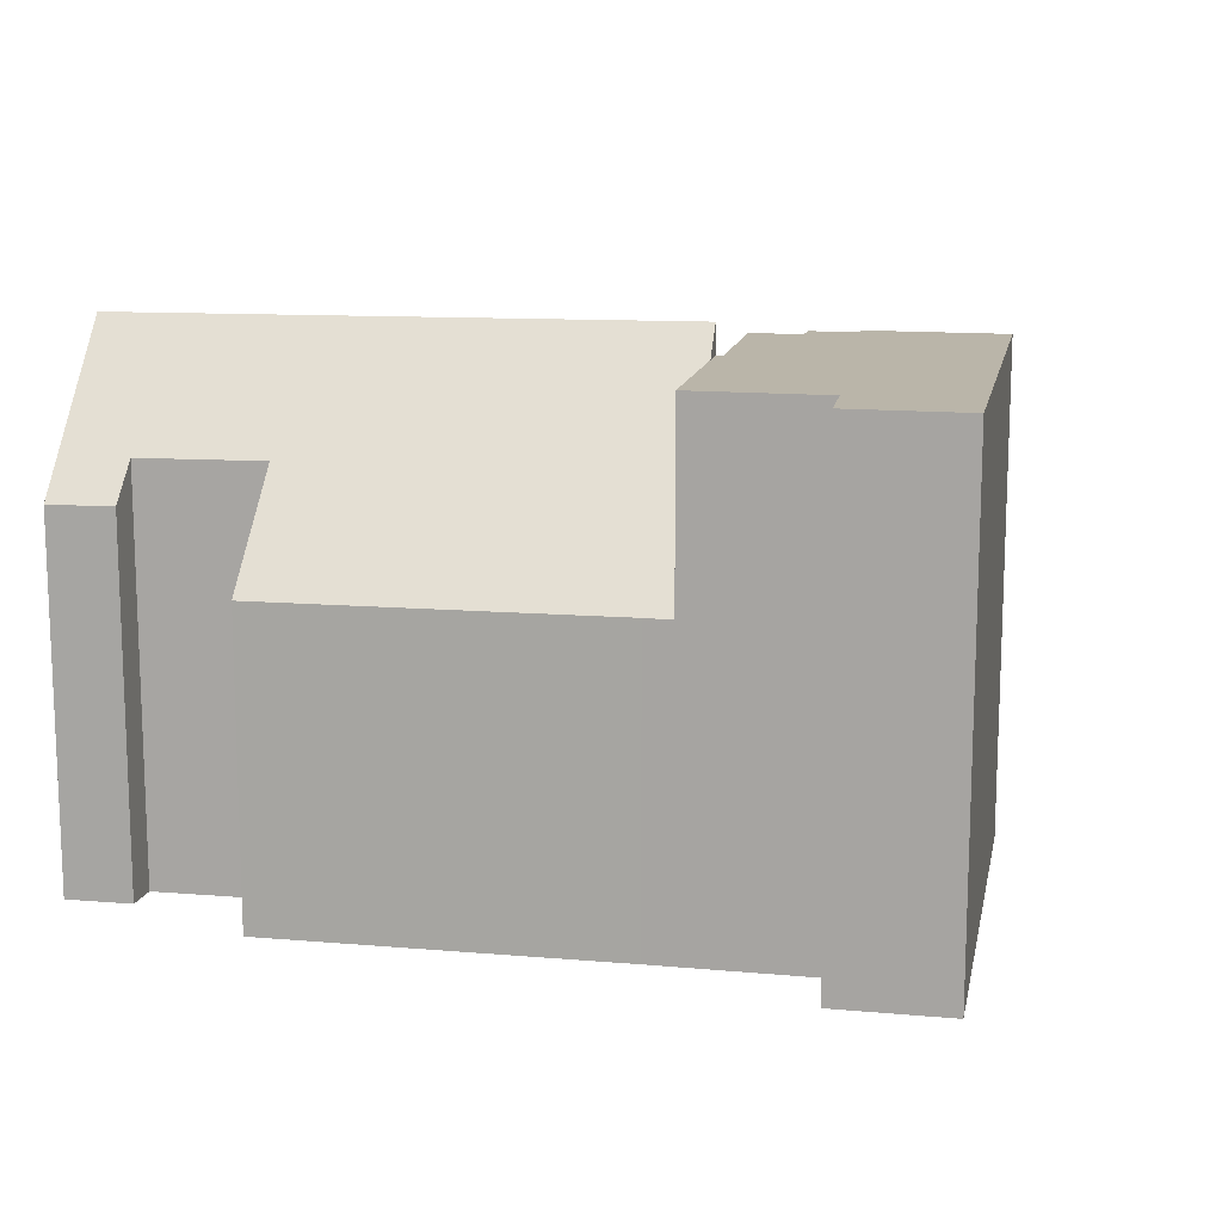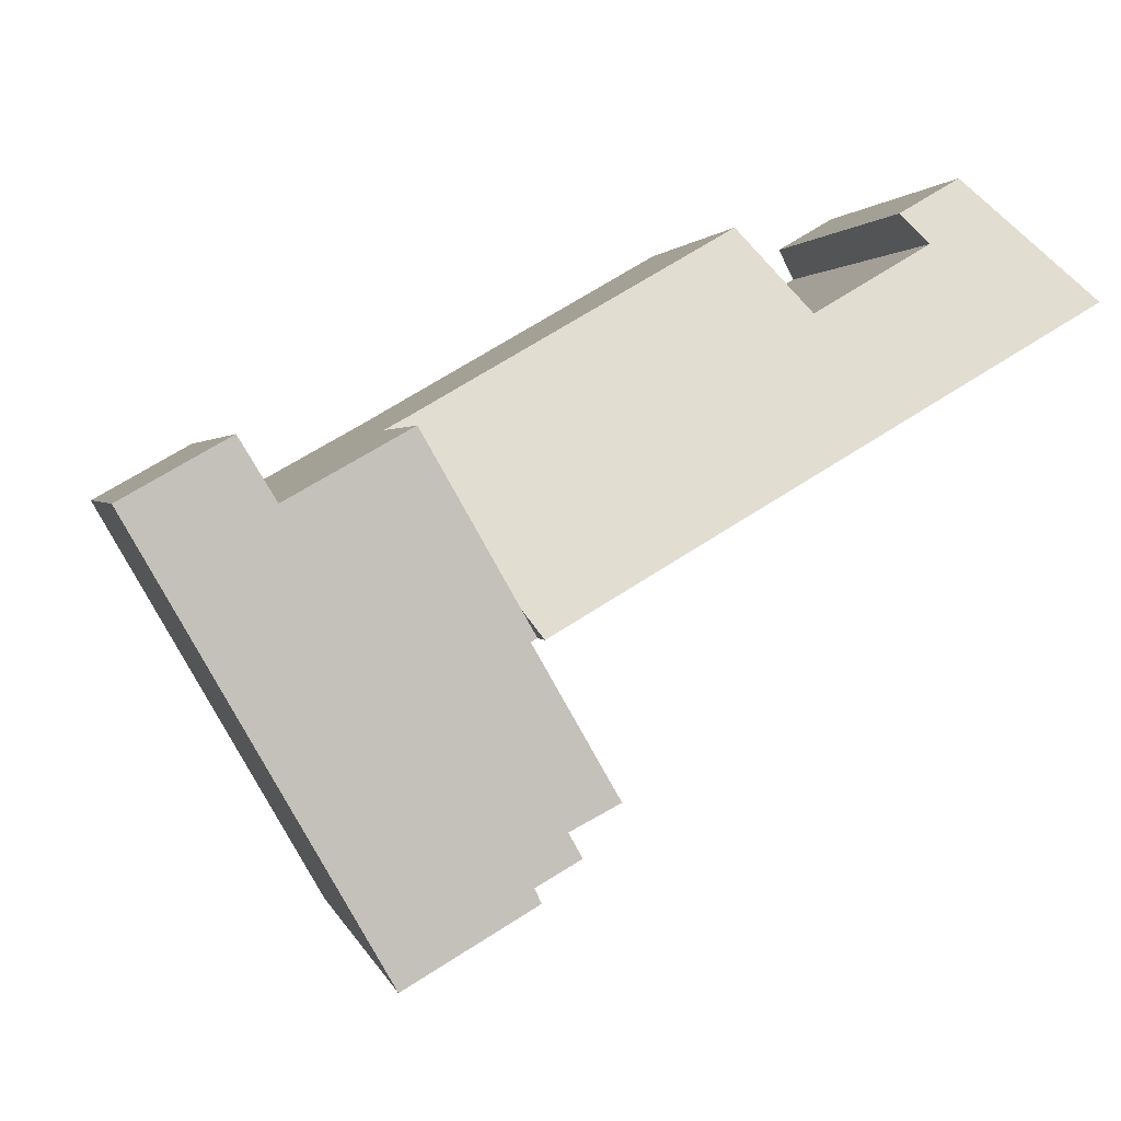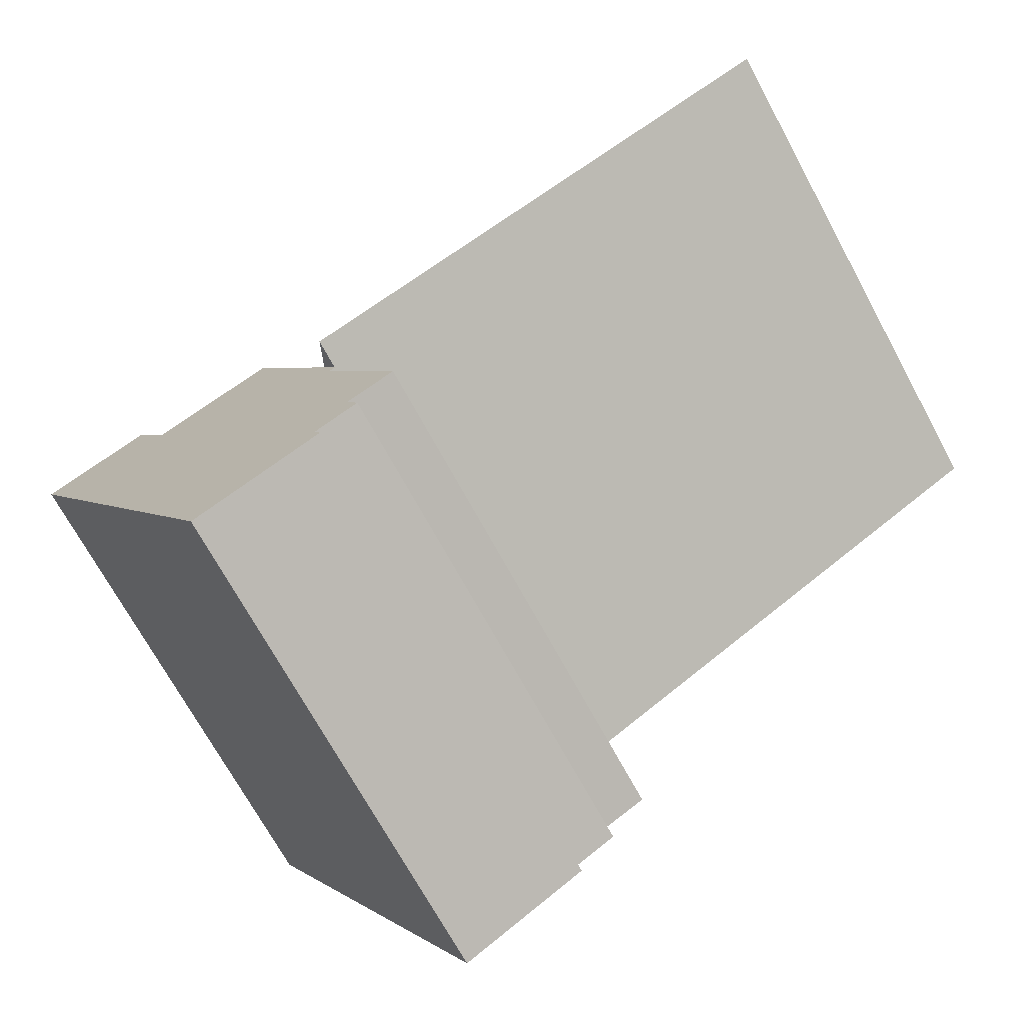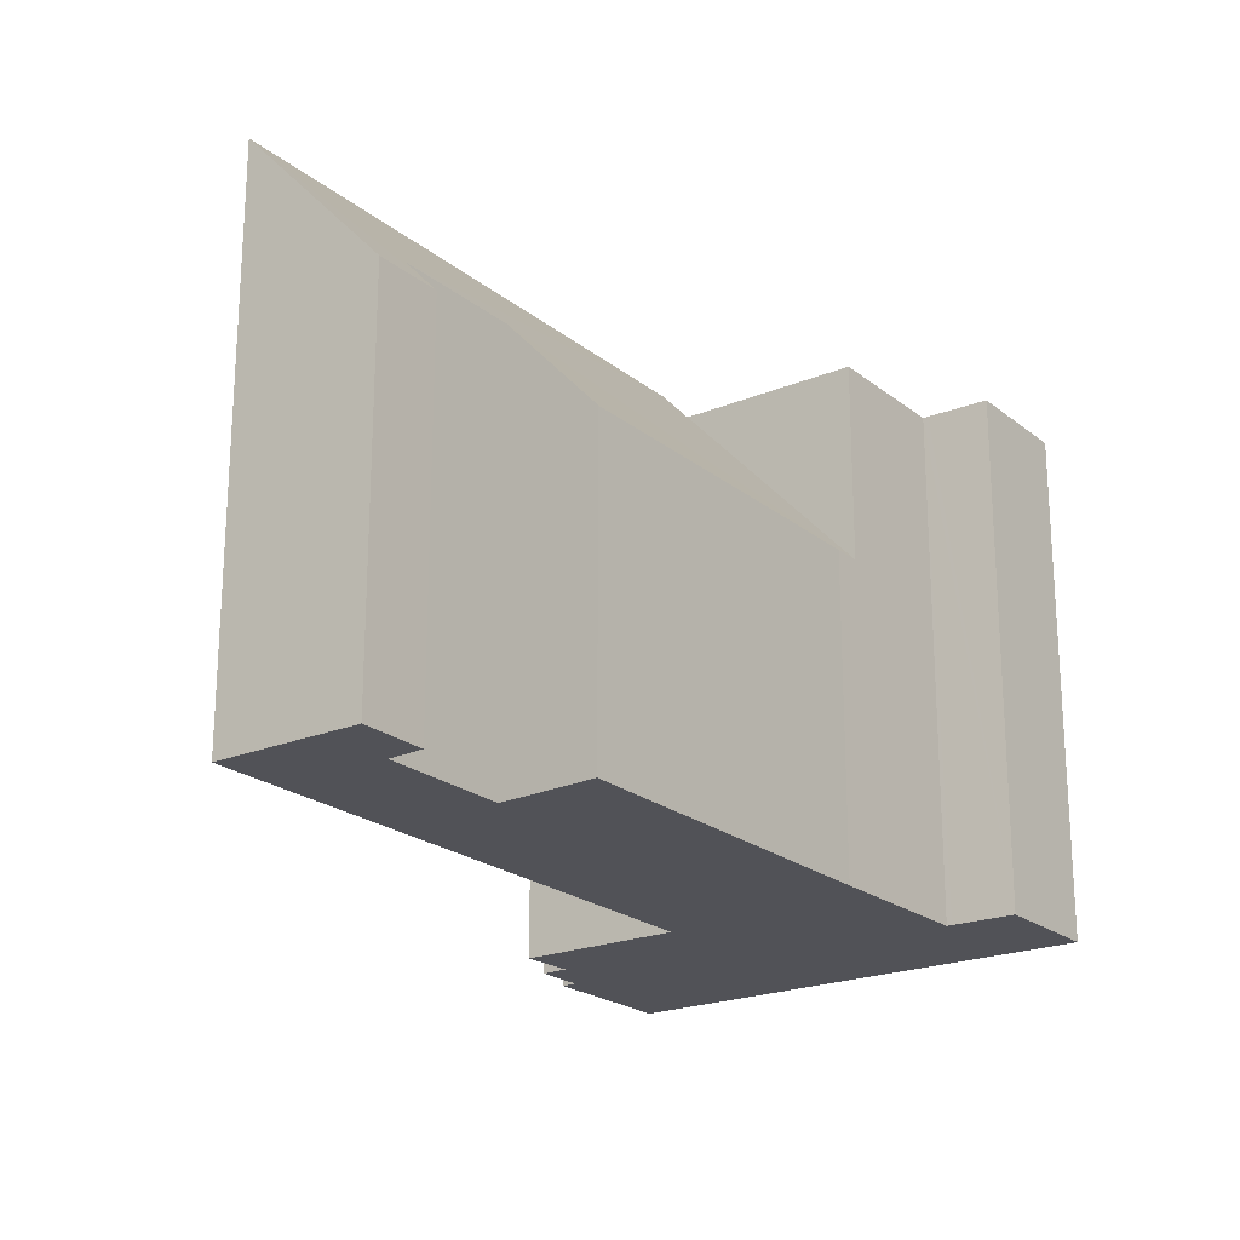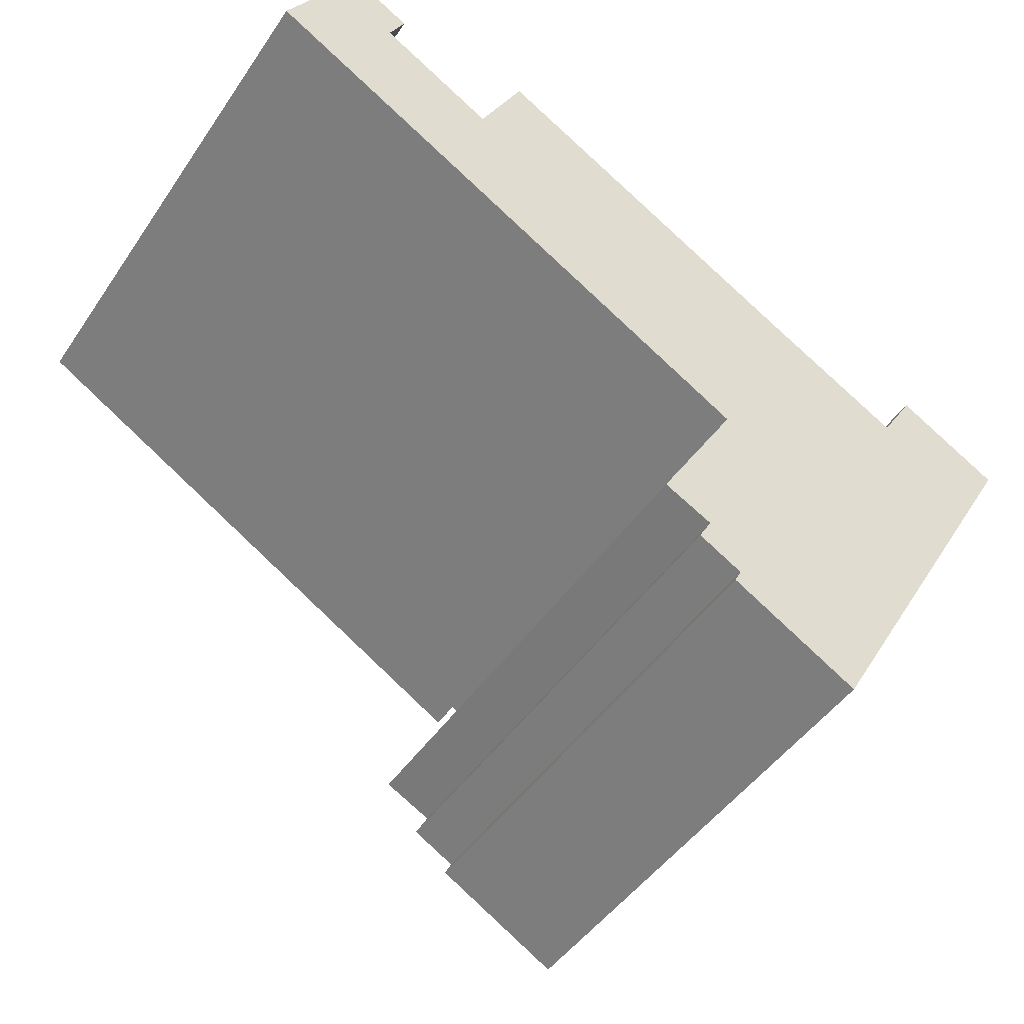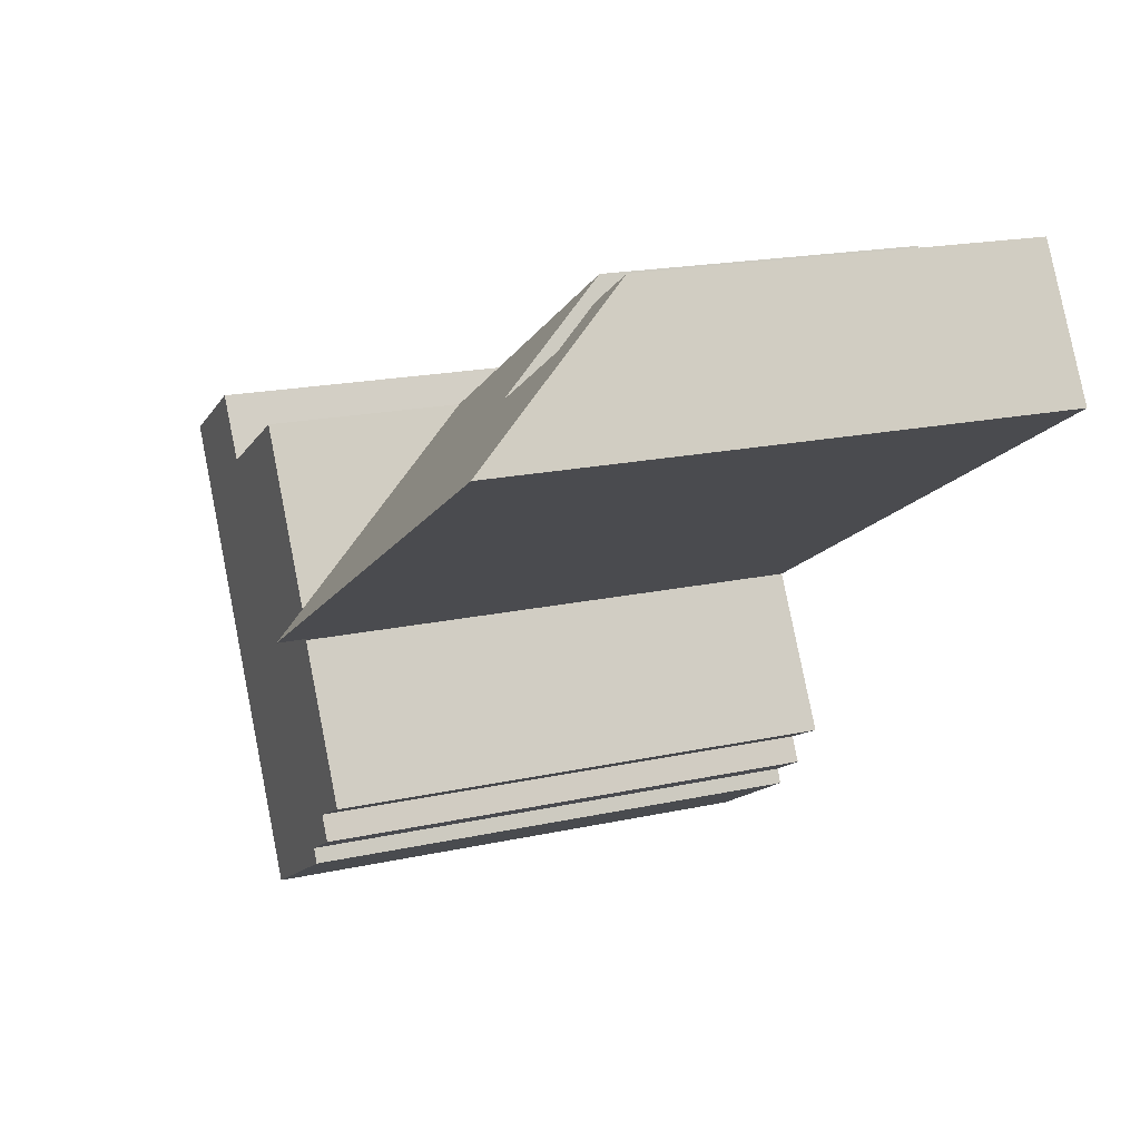
<metadata>
{"format":"obj","ext":"obj","renderer":"f3d","projection":"perspective","resolution":1024,"background":"white","views":[{"elev":13.5,"azim":40.9,"up":"+Y"},{"elev":1.7,"azim":167.5,"up":"+Z"},{"elev":-71.1,"azim":-151.4,"up":"+Z"},{"elev":-21.6,"azim":-24.1,"up":"+Y"},{"elev":-46.7,"azim":-32.4,"up":"+Z"},{"elev":18.4,"azim":-113.1,"up":"+Z"}]}
</metadata>
<code>
v  8.753 9.216 -8.47
v  9.302 9.216 -9.337
v  8.518 9.216 -8.893
v  9.509 9.216 -4.931
v  9.36 9.216 -5.447
v  9.25 9.216 -5.383
v  9.315 9.216 -5.525
v  7.879 9.216 -8.019
v  11.47 9.216 -10.9
v  13.26 9.216 -7.783
v  11.16 9.216 -2.05
v  13.31 9.216 -3.26
v  15.27 9.216 -4.264
v  13.37 9.216 -3.175
v  13.96 9.216 -2.196
v  15.84 9.216 -3.261
v  9.182 9.216 -9.585
v  13.96 1.345e-16 -2.196
v  13.37 1.944e-16 -3.175
v  13.31 1.996e-16 -3.26
v  9.182 5.869e-16 -9.585
v  9.302 5.717e-16 -9.337
v  8.518 5.445e-16 -8.893
v  8.753 5.186e-16 -8.47
v  7.879 4.91e-16 -8.019
v  9.36 3.335e-16 -5.447
v  9.315 3.383e-16 -5.525
v  9.25 3.296e-16 -5.383
v  11.16 1.255e-16 -2.05
v  9.509 3.019e-16 -4.931
v  15.84 1.997e-16 -3.261
v  15.27 2.611e-16 -4.264
v  11.47 6.676e-16 -10.9
v  13.26 4.766e-16 -7.783
v  1.322 6.848 2.311
v  2.402 6.858 1.682
v  0 9.699 5.939e-16
v  2.11 7.553 1.101
v  9.25 9.774 -5.383
v  4.173 7.576 -0.107
v  10.71 5.668 -1.799
v  11.16 5.663 -2.05
v  4.984 5.647 1.505
v  4.173 6.552e-18 -0.107
v  2.11 -6.742e-17 1.101
v  4.984 -9.215e-17 1.505
v  10.71 1.102e-16 -1.799
v  2.402 -1.03e-16 1.682
v  1.322 -1.415e-16 2.311
v  0 0 0
g defaultobject
f 1 2 3
f 4 5 6
f 7 1 8
f 1 7 9
f 9 7 10
f 10 7 5
f 10 5 4
f 10 4 11
f 10 11 12
f 10 12 13
f 13 12 14
f 13 14 15
f 13 15 16
f 2 9 17
f 9 2 1
f 14 18 15
f 18 14 12
f 18 12 19
f 19 12 20
f 21 2 17
f 2 21 22
f 23 1 3
f 1 23 24
f 25 7 8
f 7 25 5
f 5 25 26
f 26 25 27
f 28 4 6
f 4 28 11
f 11 28 29
f 29 28 30
f 18 16 15
f 16 18 31
f 29 12 11
f 12 29 20
f 31 13 16
f 13 31 10
f 10 31 9
f 9 31 32
f 9 32 33
f 33 32 34
f 33 17 9
f 17 33 21
f 22 3 2
f 3 22 23
f 24 8 1
f 8 24 25
f 26 6 5
f 6 26 28
f 33 22 21
f 22 33 24
f 24 27 25
f 27 24 33
f 27 33 34
f 27 34 26
f 26 34 30
f 30 34 29
f 29 34 20
f 20 34 32
f 20 32 19
f 19 32 18
f 18 32 31
f 30 28 26
f 24 23 22
f 35 36 37
f 38 37 36
f 39 37 38
f 40 39 38
f 41 39 40
f 42 39 41
f 4 39 42
f 40 43 41
f 38 44 40
f 44 38 45
f 46 41 43
f 41 46 47
f 41 47 42
f 42 47 29
f 35 48 36
f 48 35 49
f 44 43 40
f 43 44 46
f 50 35 37
f 35 50 49
f 4 28 39
f 28 4 42
f 28 42 29
f 28 29 30
f 36 45 38
f 45 36 48
f 28 37 39
f 37 28 50
f 49 45 48
f 47 30 29
f 30 47 46
f 30 46 28
f 28 46 44
f 28 44 50
f 50 44 45
f 50 45 49

</code>
